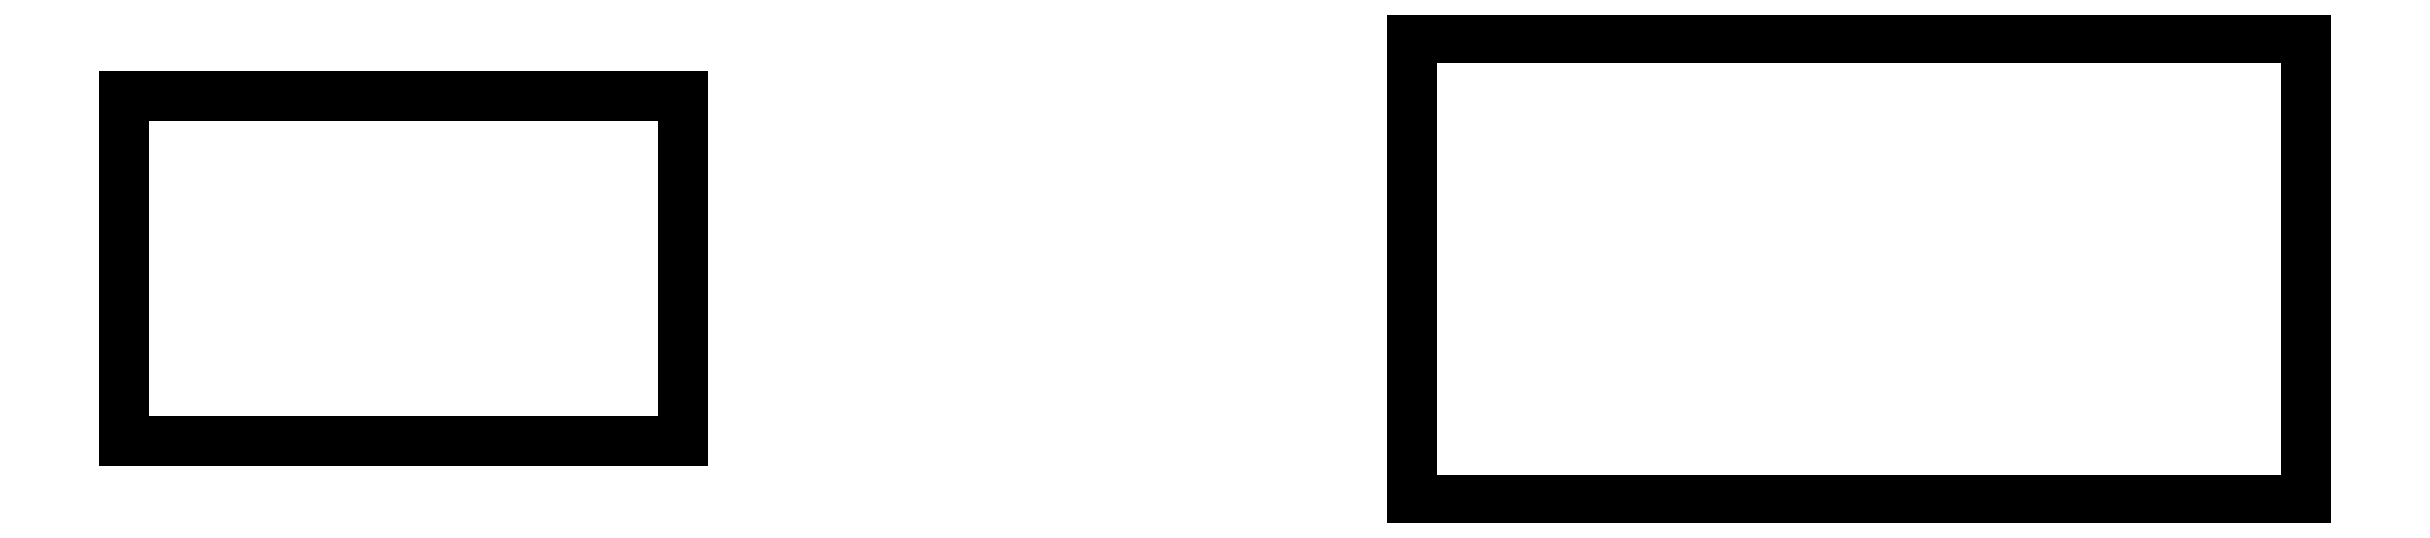
<metadata>
{"format":"dxf","ext":"dxf","renderer":"ezdxf+matplotlib","layout":"modelspace","background":"white","min_lineweight":24,"dpi":150}
</metadata>
<code>
0
SECTION
2
ENTITIES
0
LINE
8
0
10
171.6
20
-173
11
171.6
21
-177.5
0
LINE
8
0
10
171.6
20
-177.5
11
180.4
21
-177.5
0
LINE
8
0
10
180.4
20
-177.5
11
180.4
21
-173
0
LINE
8
0
10
180.4
20
-173
11
171.6
21
-173
0
LINE
8
0
10
158.9
20
-173.6
11
158.9
21
-177
0
LINE
8
0
10
158.9
20
-177
11
164.4
21
-177
0
LINE
8
0
10
164.4
20
-177
11
164.4
21
-173.6
0
LINE
8
0
10
164.4
20
-173.6
11
158.9
21
-173.6
0
ENDSEC
0
EOF

</code>
